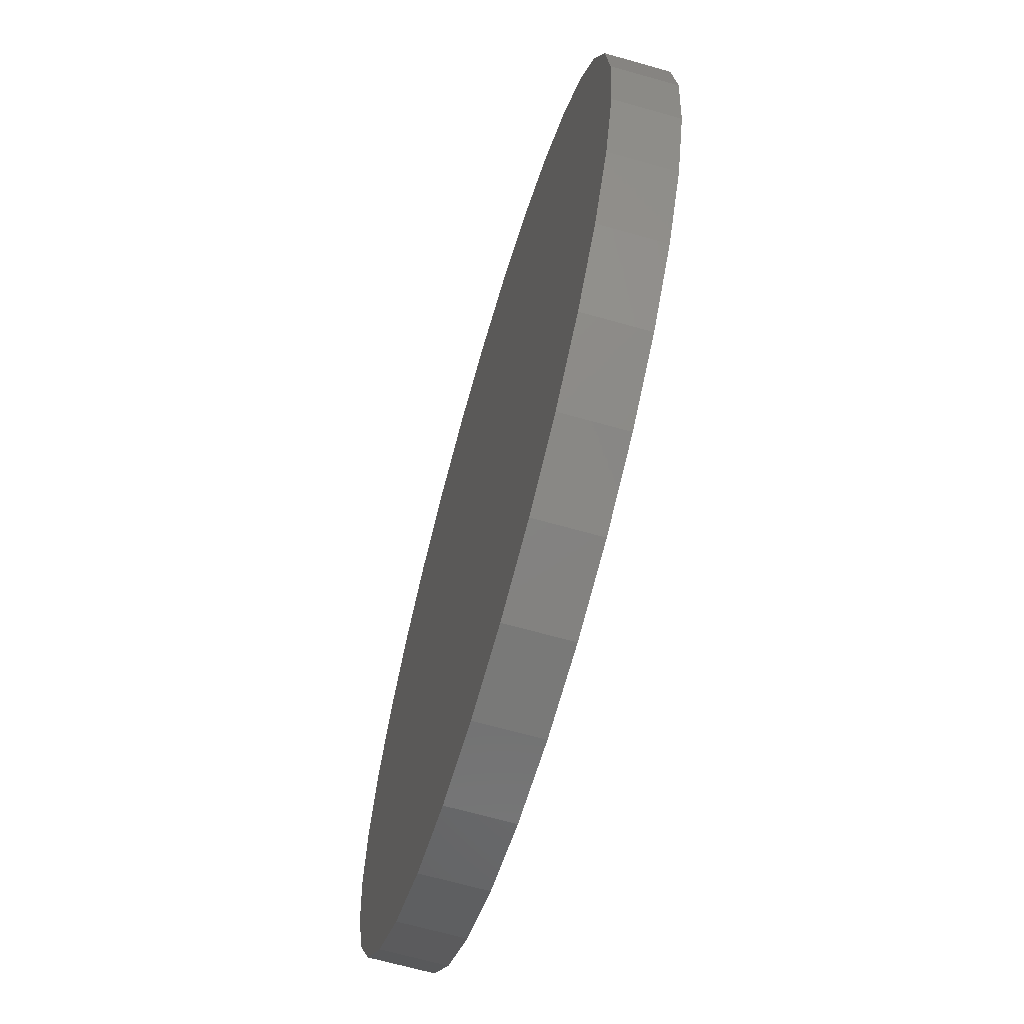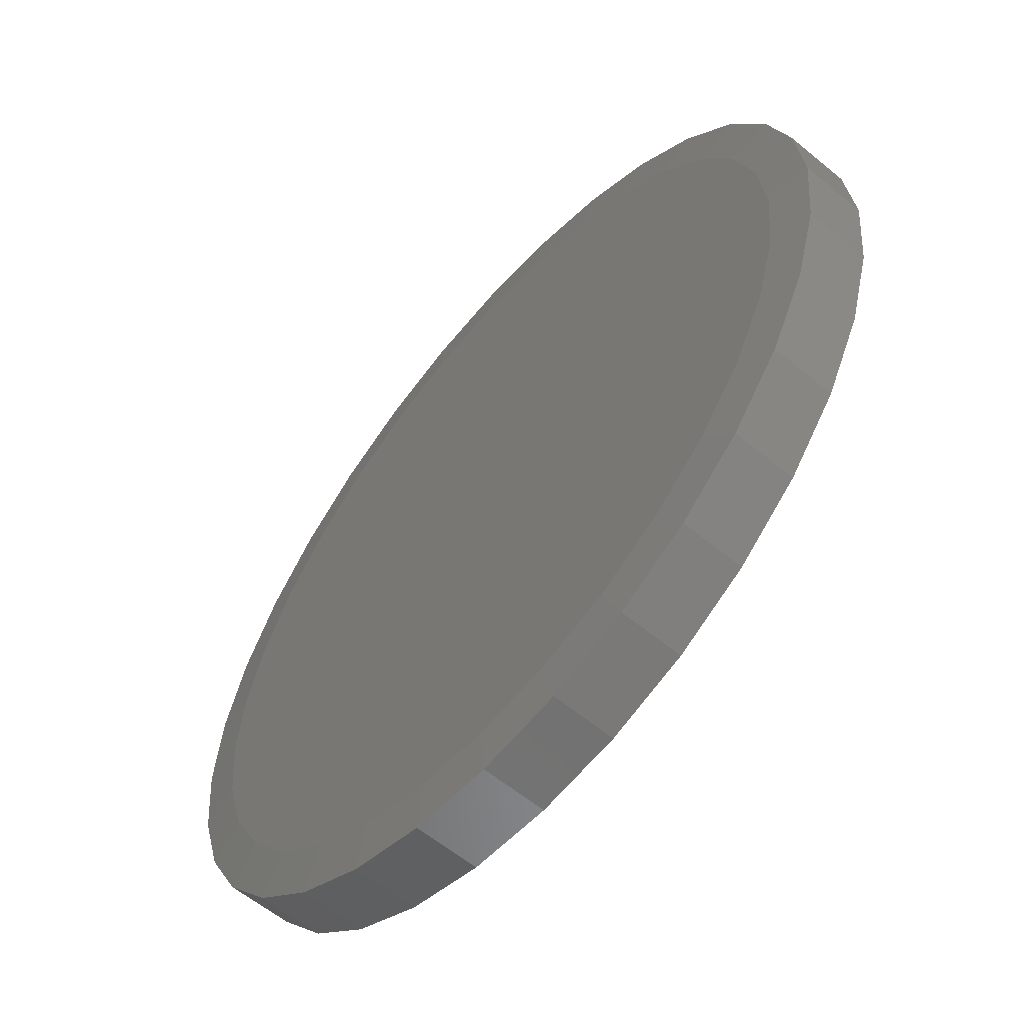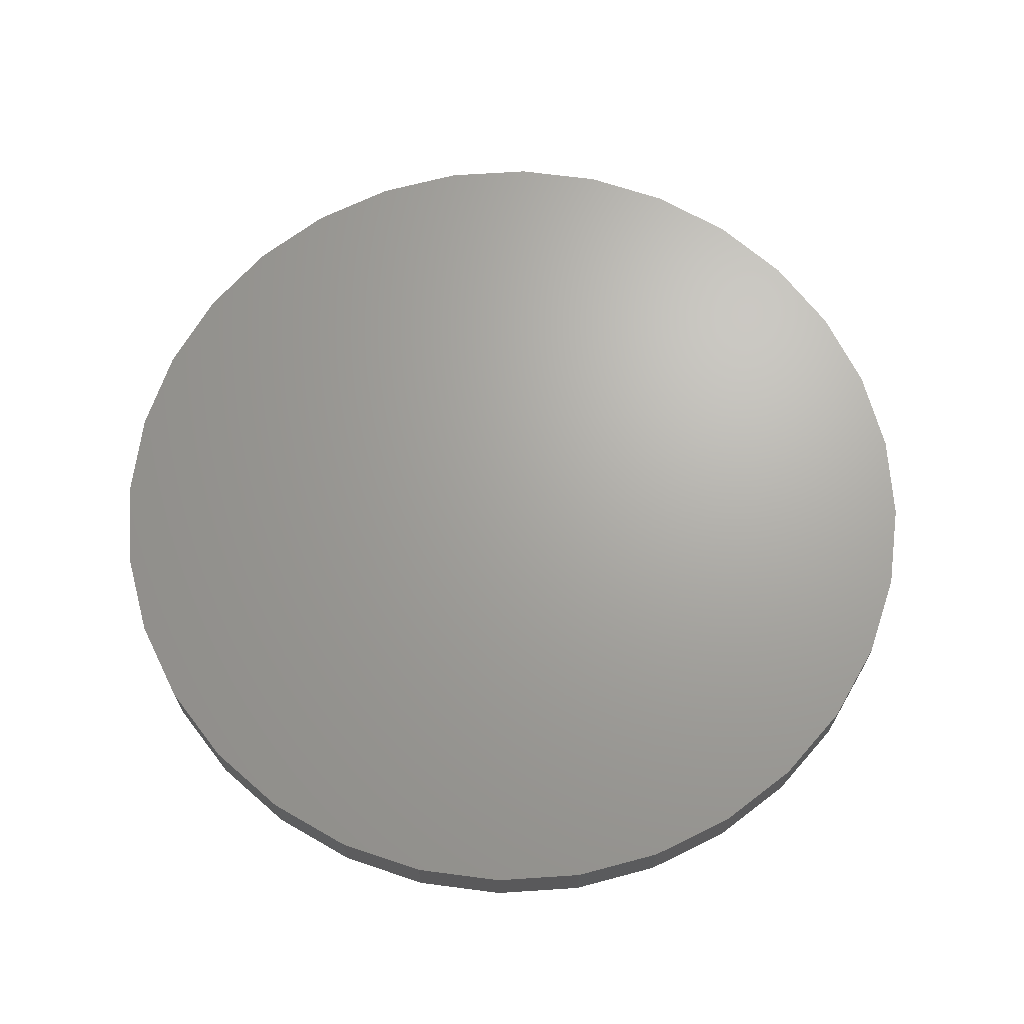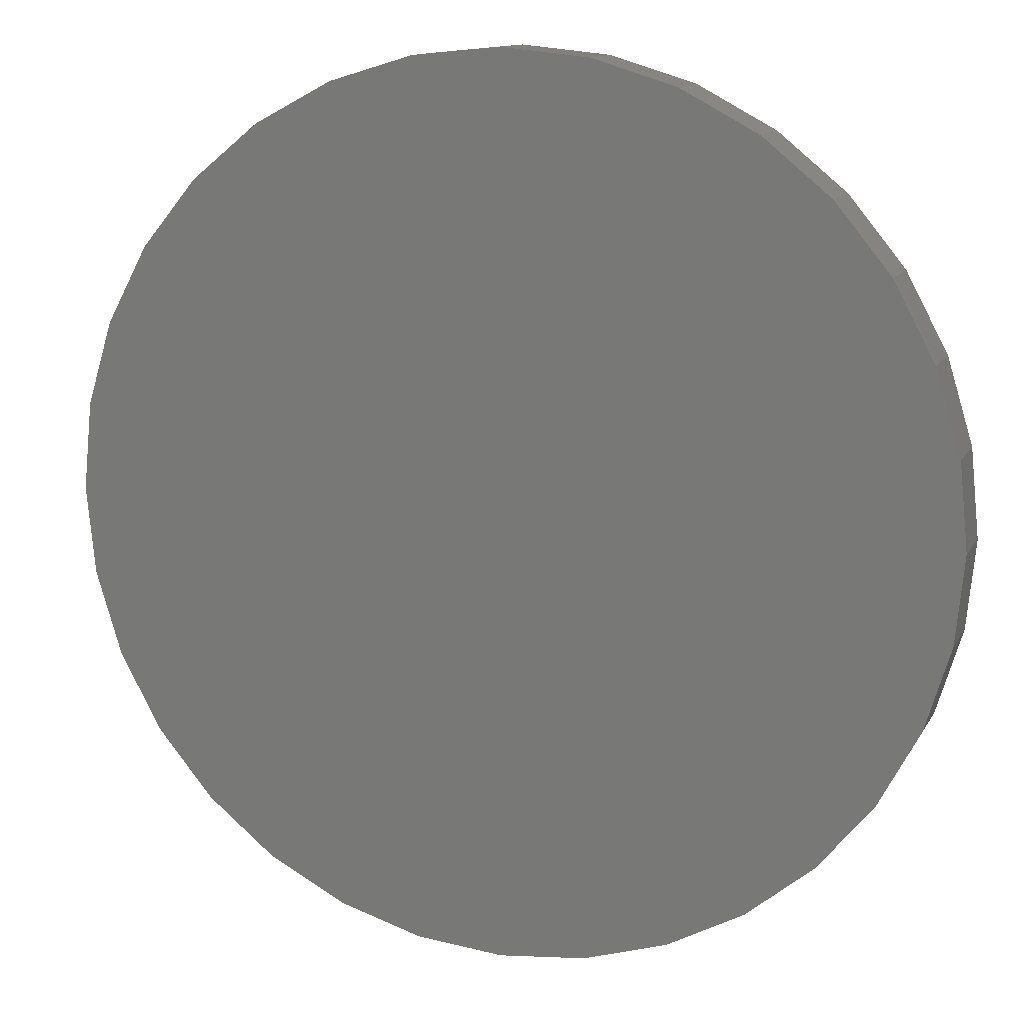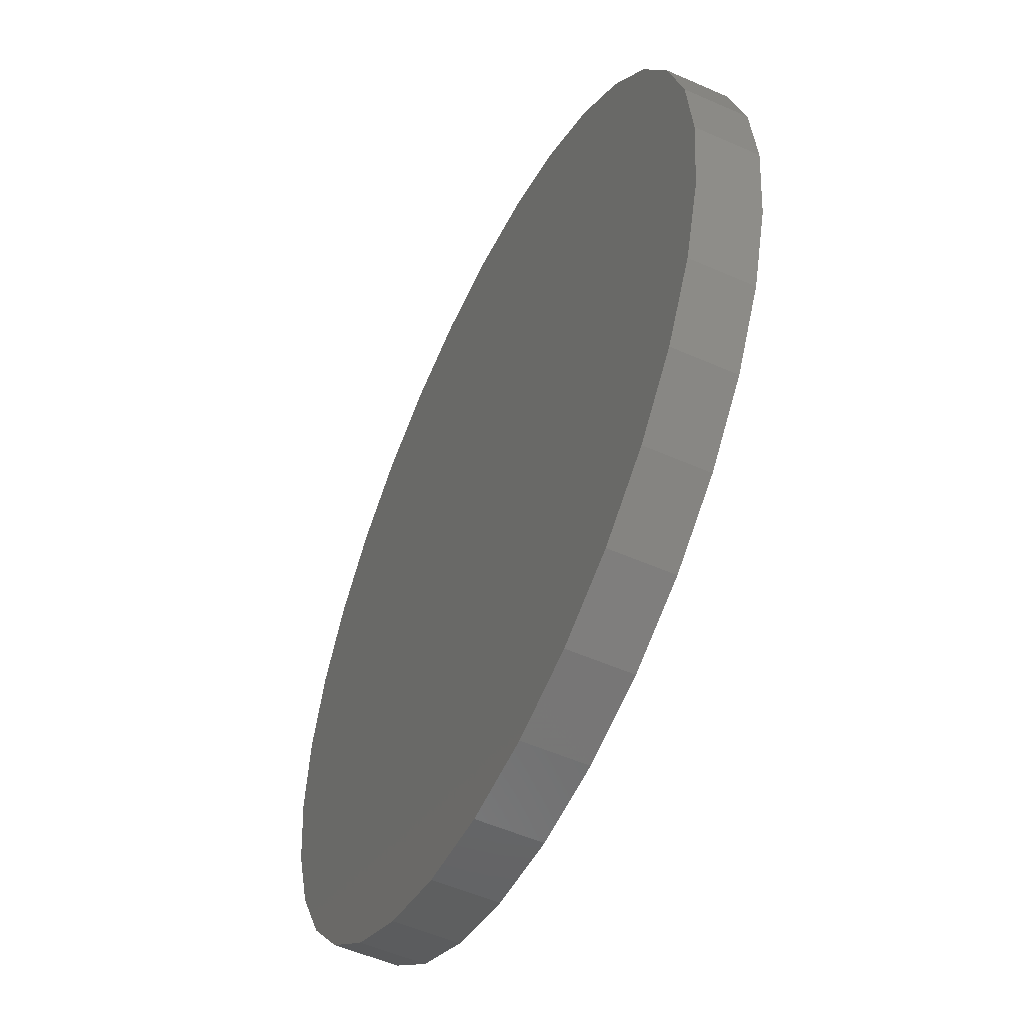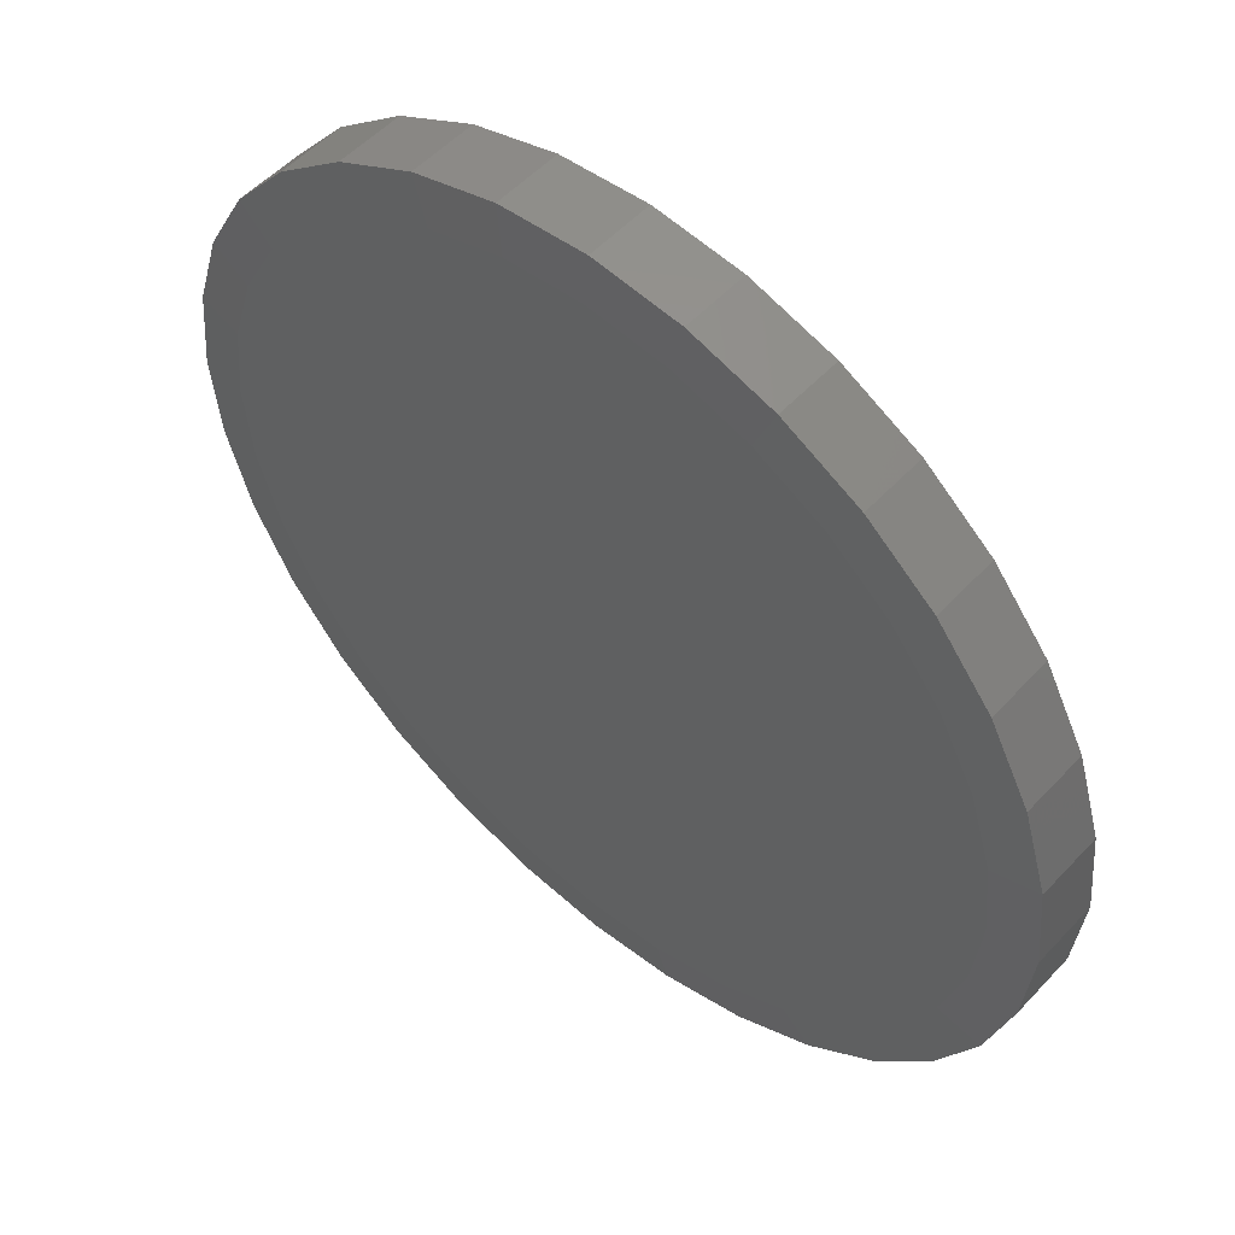
<metadata>
{"format":"stl","ext":"stl","renderer":"f3d","projection":"perspective","resolution":1024,"background":"white","views":[{"elev":-66.6,"azim":-105.9,"up":"+Z"},{"elev":-59.5,"azim":49.7,"up":"+Z"},{"elev":67.4,"azim":-121.9,"up":"+Y"},{"elev":12.6,"azim":-161.0,"up":"+Z"},{"elev":-53.5,"azim":-115.3,"up":"+Z"},{"elev":53.5,"azim":41.7,"up":"+Z"}]}
</metadata>
<code>
# stl→obj: 96 verts, 188 faces
v -0.1247 -0.1172 0.6667
v 0.1405 -0.1172 0.6667
v 0.007895 -0.1172 0.6798
v 0.268 -0.1172 0.628
v -0.2522 -0.1172 0.628
v 0.3856 -0.1172 0.5652
v -0.3698 -0.1172 0.5652
v 0.4886 -0.1172 0.4807
v -0.4728 -0.1172 0.4807
v 0.5731 -0.1172 0.3777
v -0.5573 -0.1172 0.3777
v 0.6359 -0.1172 0.2601
v -0.6201 -0.1172 0.2601
v 0.6746 -0.1172 0.1326
v -0.6588 -0.1172 0.1326
v 0.6877 -0.1172 -6.194e-16
v -0.6719 -0.1172 1.275e-07
v 0.6746 -0.1172 -0.1326
v -0.6588 -0.1172 -0.1326
v 0.6359 -0.1172 -0.2601
v -0.6201 -0.1172 -0.2601
v 0.5731 -0.1172 -0.3777
v -0.5573 -0.1172 -0.3777
v 0.4886 -0.1172 -0.4807
v -0.4728 -0.1172 -0.4807
v 0.3856 -0.1172 -0.5652
v -0.3698 -0.1172 -0.5652
v 0.268 -0.1172 -0.628
v -0.2522 -0.1172 -0.628
v 0.1405 -0.1172 -0.6667
v -0.1247 -0.1172 -0.6667
v 0.007895 -0.1172 -0.6798
v 0.7658 1.674e-16 -9.282e-17
v 0.7658 -0.1094 -2.784e-16
v 0.7512 1.658e-16 -0.1479
v 0.7512 -0.1094 -0.1479
v 0.7081 1.61e-16 -0.29
v 0.7081 -0.1094 -0.29
v 0.6381 1.532e-16 -0.4211
v 0.6381 -0.1094 -0.4211
v 0.5438 1.428e-16 -0.5359
v 0.5438 -0.1094 -0.5359
v 0.429 1.3e-16 -0.6302
v 0.429 -0.1094 -0.6302
v 0.2979 1.155e-16 -0.7002
v 0.2979 -0.1094 -0.7002
v 0.1558 9.968e-17 -0.7433
v 0.1558 -0.1094 -0.7433
v 0.007895 8.327e-17 -0.7579
v 0.007895 -0.1094 -0.7579
v -0.14 6.685e-17 -0.7433
v -0.14 -0.1094 -0.7433
v -0.2821 5.107e-17 -0.7002
v -0.2821 -0.1094 -0.7002
v -0.4132 3.652e-17 -0.6302
v -0.4132 -0.1094 -0.6302
v -0.528 2.377e-17 -0.5359
v -0.528 -0.1094 -0.5359
v -0.6223 1.33e-17 -0.4211
v -0.6223 -0.1094 -0.4211
v -0.6923 5.529e-18 -0.29
v -0.6923 -0.1094 -0.29
v -0.7354 7.403e-19 -0.1479
v -0.7354 -0.1094 -0.1479
v -0.75 -8.765e-19 9.281e-17
v -0.75 -0.1094 9.281e-17
v -0.7354 7.403e-19 0.1479
v -0.7354 -0.1094 0.1479
v -0.6923 5.529e-18 0.29
v -0.6923 -0.1094 0.29
v -0.6223 1.33e-17 0.4211
v -0.6223 -0.1094 0.4211
v -0.528 2.377e-17 0.5359
v -0.528 -0.1094 0.5359
v -0.4132 3.652e-17 0.6302
v -0.4132 -0.1094 0.6302
v -0.2821 5.107e-17 0.7002
v -0.2821 -0.1094 0.7002
v -0.14 6.685e-17 0.7433
v -0.14 -0.1094 0.7433
v 0.007895 8.327e-17 0.7579
v 0.007895 -0.1094 0.7579
v 0.1558 9.968e-17 0.7433
v 0.1558 -0.1094 0.7433
v 0.2979 1.155e-16 0.7002
v 0.2979 -0.1094 0.7002
v 0.429 1.3e-16 0.6302
v 0.429 -0.1094 0.6302
v 0.5438 1.428e-16 0.5359
v 0.5438 -0.1094 0.5359
v 0.6381 1.532e-16 0.4211
v 0.6381 -0.1094 0.4211
v 0.7081 1.61e-16 0.29
v 0.7081 -0.1094 0.29
v 0.7512 1.658e-16 0.1479
v 0.7512 -0.1094 0.1479
f 1 2 3
f 2 1 4
f 4 1 5
f 4 5 6
f 6 5 7
f 6 7 8
f 8 7 9
f 8 9 10
f 10 9 11
f 10 11 12
f 12 11 13
f 12 13 14
f 14 13 15
f 14 15 16
f 16 15 17
f 16 17 18
f 18 17 19
f 18 19 20
f 20 19 21
f 20 21 22
f 22 21 23
f 22 23 24
f 24 23 25
f 24 25 26
f 26 25 27
f 26 27 28
f 28 27 29
f 28 29 30
f 30 29 31
f 30 31 32
f 33 34 35
f 35 34 36
f 35 36 37
f 37 36 38
f 37 38 39
f 39 38 40
f 39 40 41
f 41 40 42
f 41 42 43
f 43 42 44
f 43 44 45
f 45 44 46
f 45 46 47
f 47 46 48
f 47 48 49
f 49 48 50
f 49 50 51
f 51 50 52
f 51 52 53
f 53 52 54
f 53 54 55
f 55 54 56
f 55 56 57
f 57 56 58
f 57 58 59
f 59 58 60
f 59 60 61
f 61 60 62
f 61 62 63
f 63 62 64
f 63 64 65
f 65 64 66
f 65 66 67
f 67 66 68
f 67 68 69
f 69 68 70
f 69 70 71
f 71 70 72
f 71 72 73
f 73 72 74
f 73 74 75
f 75 74 76
f 75 76 77
f 77 76 78
f 77 78 79
f 79 78 80
f 79 80 81
f 81 80 82
f 81 82 83
f 83 82 84
f 83 84 85
f 85 84 86
f 85 86 87
f 87 86 88
f 87 88 89
f 89 88 90
f 89 90 91
f 91 90 92
f 91 92 93
f 93 92 94
f 93 94 95
f 95 94 96
f 95 96 33
f 33 96 34
f 27 54 29
f 30 32 48
f 32 31 50
f 50 48 32
f 38 22 40
f 22 38 20
f 20 38 36
f 20 36 18
f 18 36 34
f 18 34 16
f 21 60 23
f 60 21 62
f 62 21 19
f 62 19 64
f 64 19 17
f 64 17 66
f 54 27 56
f 56 27 25
f 56 25 58
f 58 25 23
f 58 23 60
f 50 31 52
f 52 31 29
f 52 29 54
f 44 28 46
f 46 28 30
f 46 30 48
f 28 44 26
f 26 44 42
f 26 42 24
f 24 42 40
f 24 40 22
f 6 86 4
f 1 3 80
f 3 2 82
f 82 80 3
f 70 11 72
f 11 70 13
f 13 70 68
f 13 68 15
f 15 68 66
f 15 66 17
f 12 92 10
f 92 12 94
f 94 12 14
f 94 14 96
f 96 14 16
f 96 16 34
f 86 6 88
f 88 6 8
f 88 8 90
f 90 8 10
f 90 10 92
f 82 2 84
f 84 2 4
f 84 4 86
f 76 5 78
f 78 5 1
f 78 1 80
f 5 76 7
f 7 76 74
f 7 74 9
f 9 74 72
f 9 72 11
f 81 83 79
f 49 51 47
f 47 51 53
f 47 53 45
f 45 53 55
f 45 55 43
f 43 55 57
f 43 57 41
f 41 57 59
f 41 59 39
f 39 59 61
f 39 61 37
f 37 61 63
f 37 63 35
f 35 63 65
f 35 65 33
f 33 65 67
f 33 67 95
f 95 67 69
f 95 69 93
f 93 69 71
f 93 71 91
f 91 71 73
f 91 73 89
f 89 73 75
f 89 75 87
f 87 75 77
f 87 77 85
f 85 77 79
f 85 79 83

</code>
